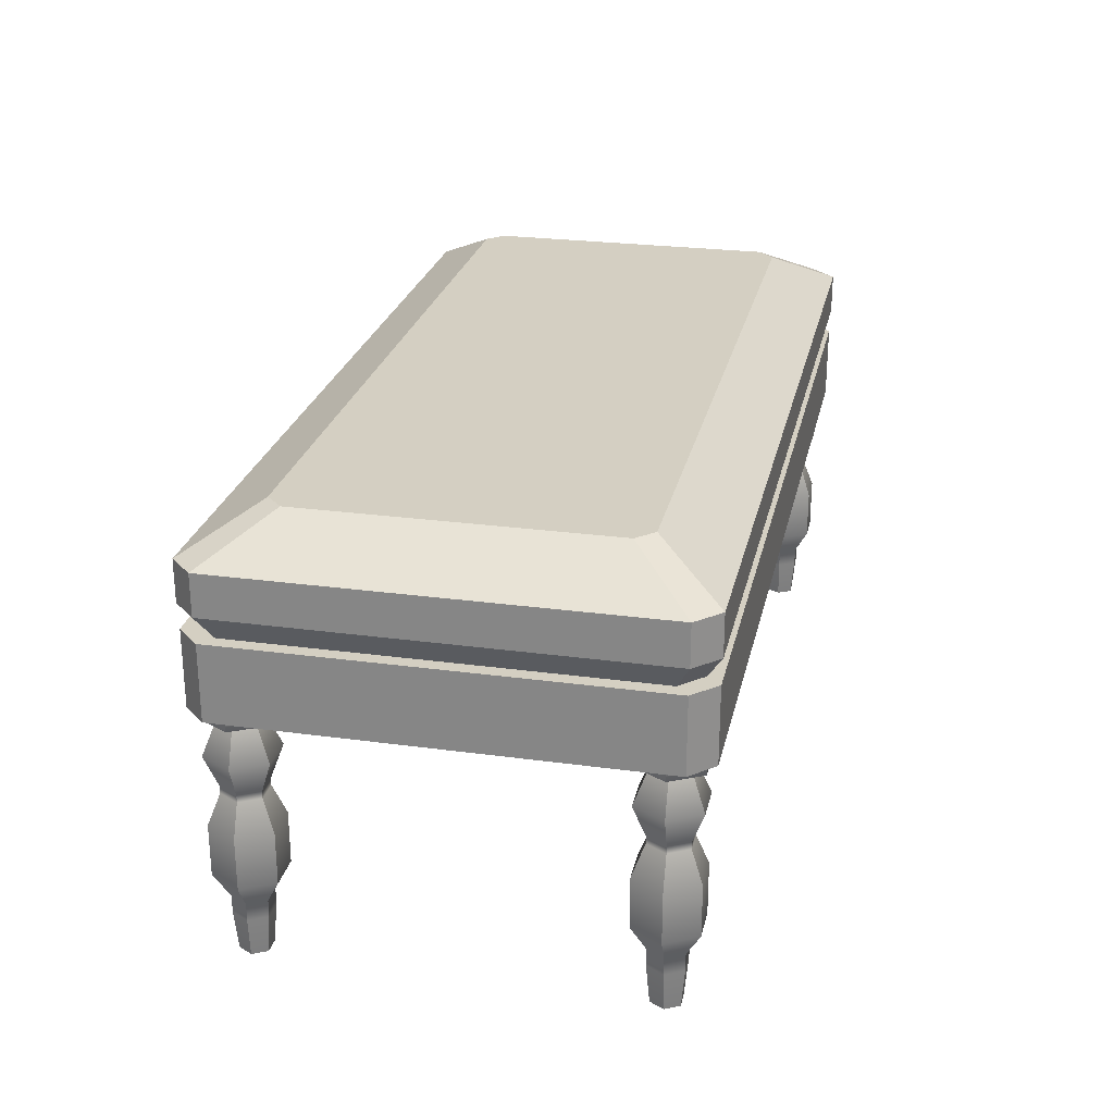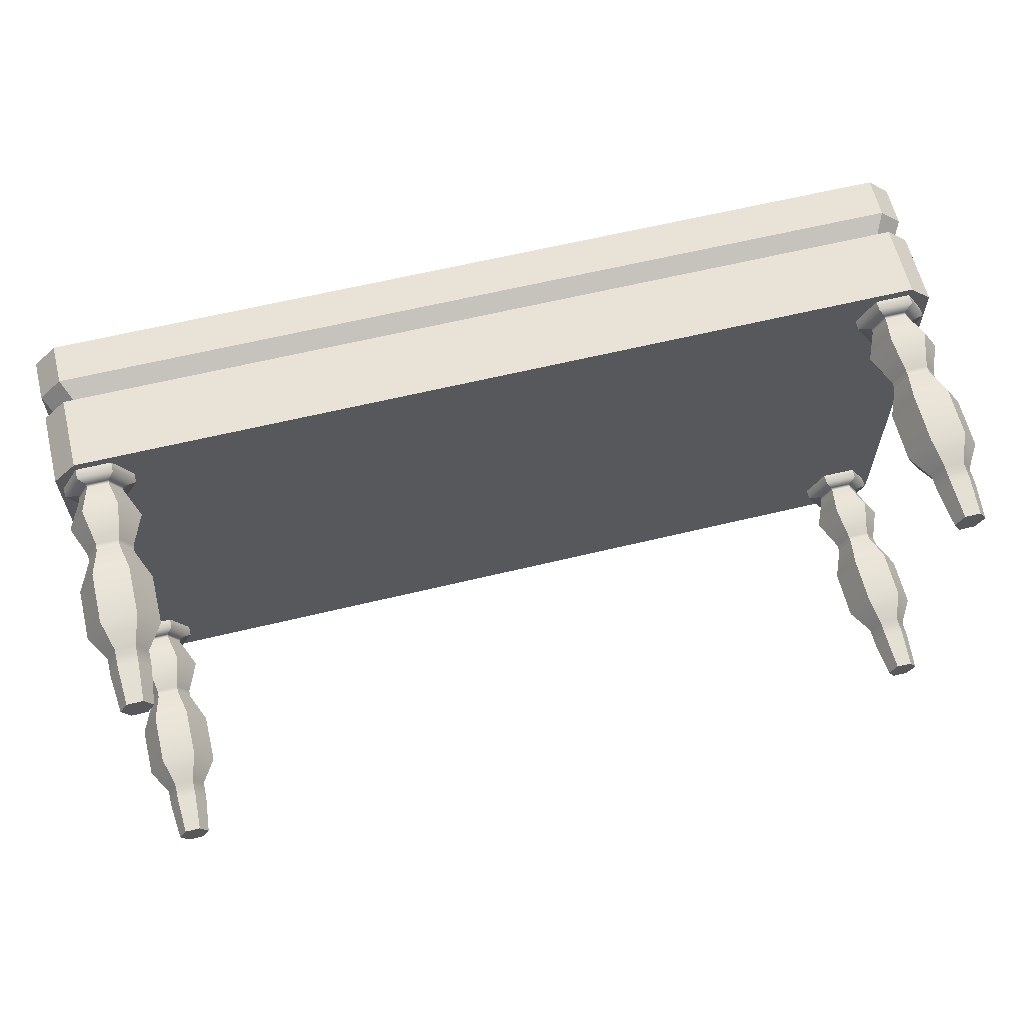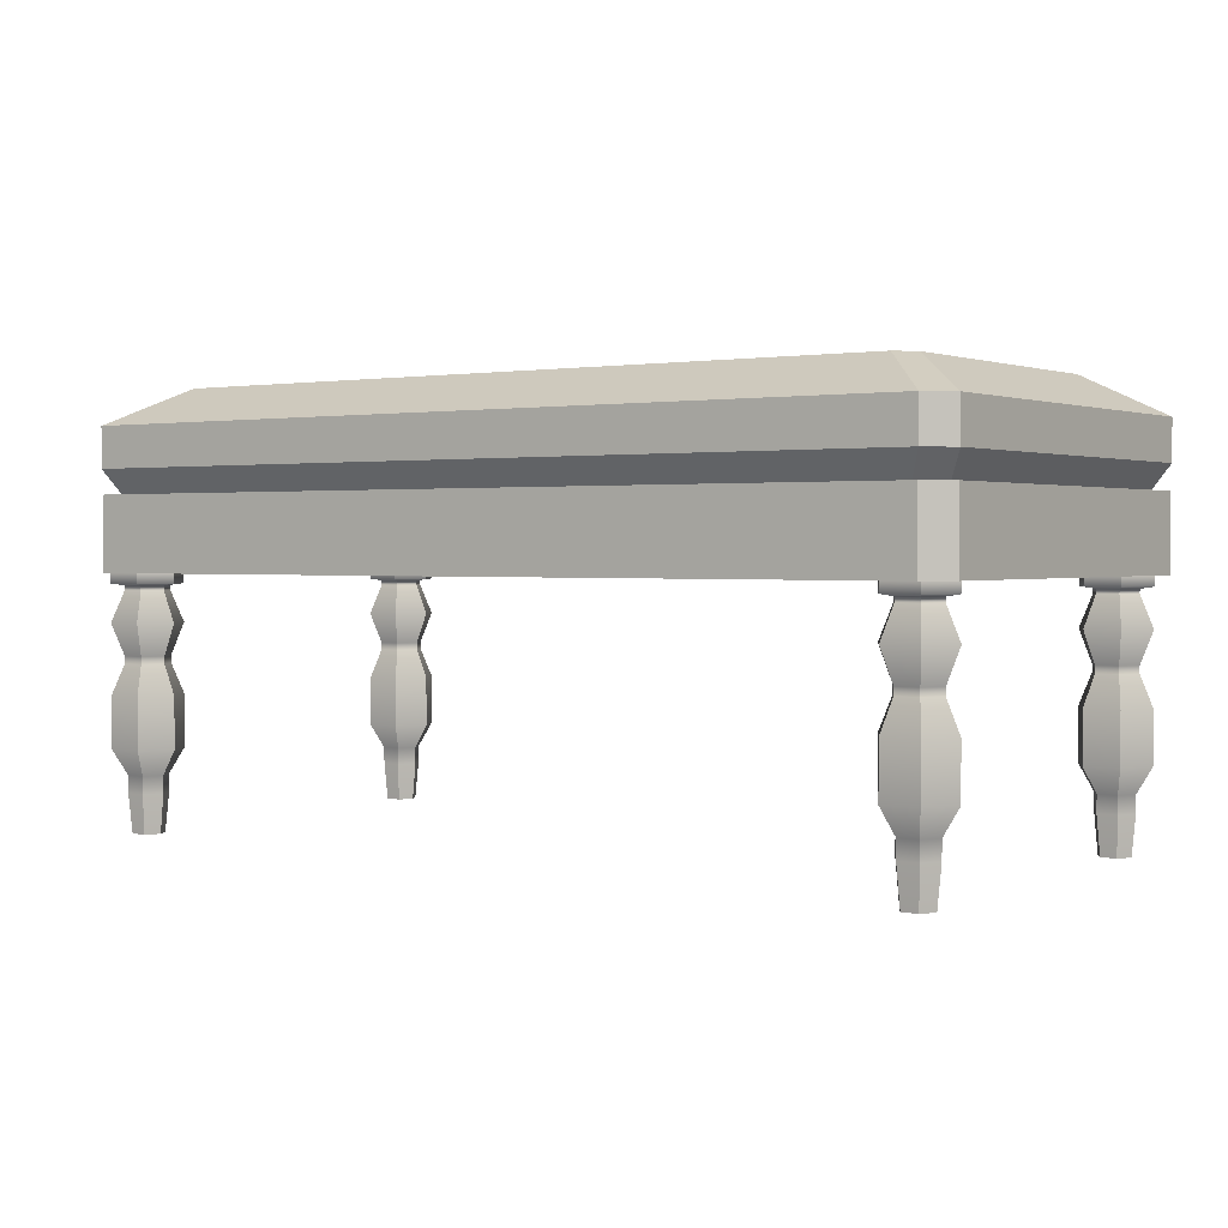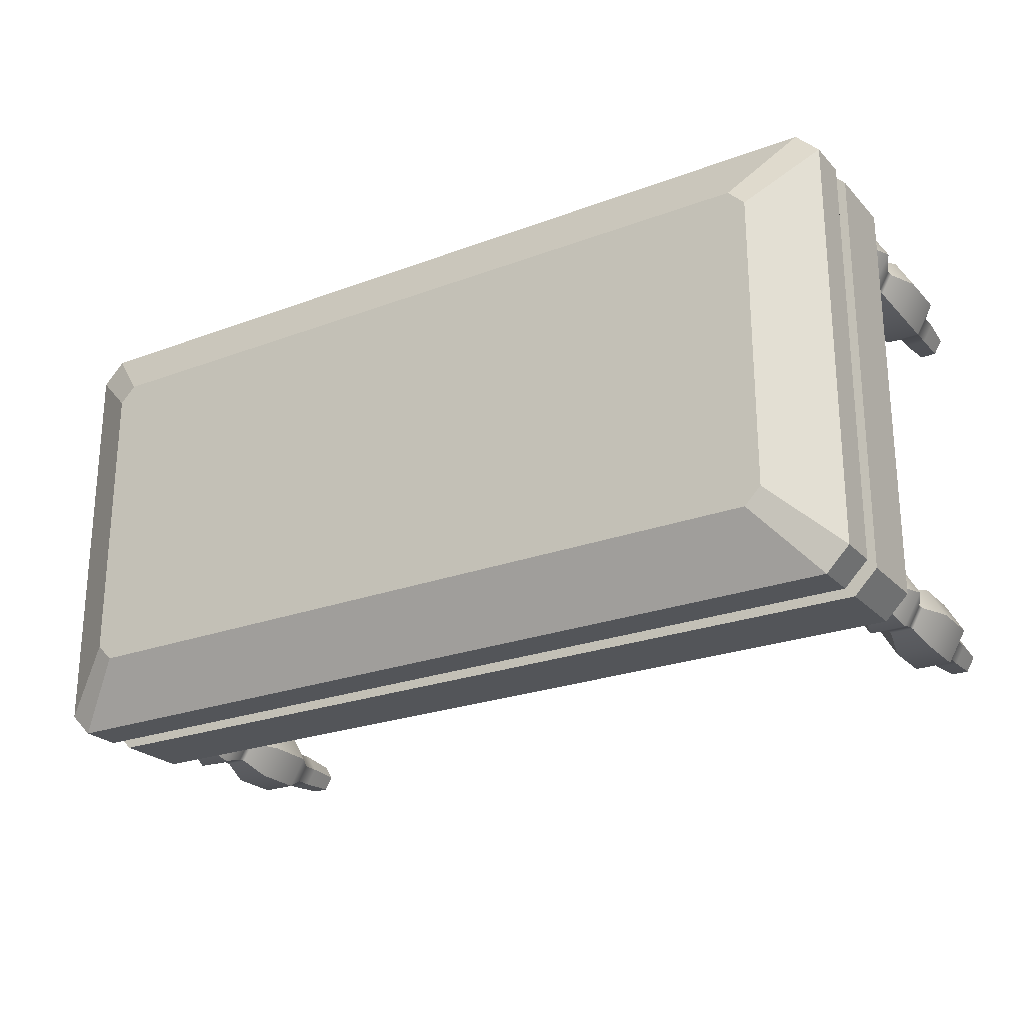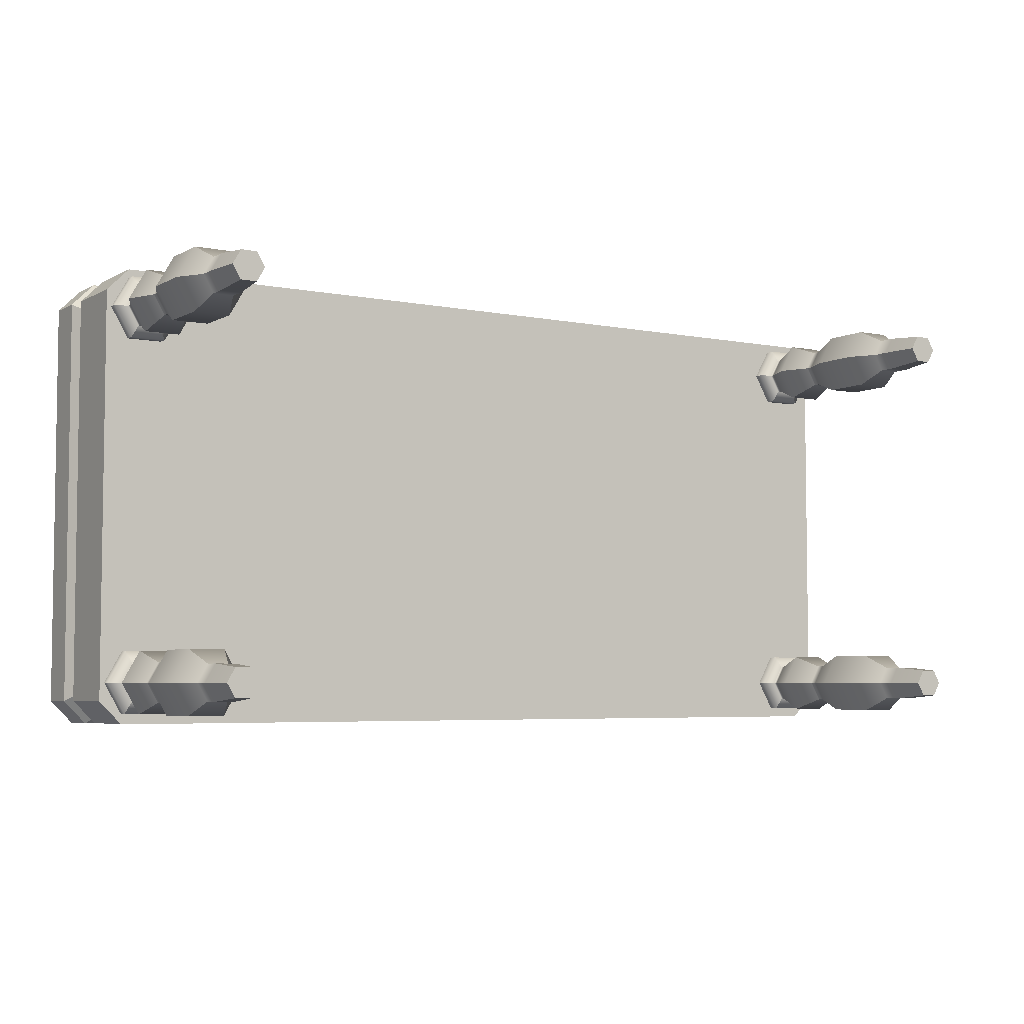
<metadata>
{"format":"obj","ext":"obj","renderer":"f3d","projection":"perspective","resolution":1024,"background":"white","views":[{"elev":25.4,"azim":-77.7,"up":"+Y"},{"elev":62.5,"azim":-13.8,"up":"+Z"},{"elev":1.7,"azim":35.1,"up":"+Y"},{"elev":-24.1,"azim":-148.1,"up":"+Z"},{"elev":-5.0,"azim":-32.3,"up":"+Z"}]}
</metadata>
<code>
v -47.28 36.16 21.31
v -44.91 36.16 23.68
v -40.61 44.17 15.31
v -38.91 44.17 17.01
v 47.28 36.16 21.31
v 44.91 36.16 23.68
v 40.61 44.17 15.31
v 38.91 44.17 17.01
v -40.61 44.17 -15.31
v -38.91 44.17 -17.01
v -47.28 36.16 -21.31
v -44.91 36.16 -23.68
v 38.91 44.17 -17.01
v 40.61 44.17 -15.31
v 47.28 36.16 -21.31
v 44.91 36.16 -23.68
v -47.28 40.37 21.31
v -47.28 40.37 -21.31
v -44.91 40.37 -23.68
v 44.91 40.37 -23.68
v 47.28 40.37 -21.31
v 47.28 40.37 21.31
v 44.91 40.37 23.68
v -44.91 40.37 23.68
v -43.52 33.48 -22.14
v -45.73 33.48 -19.92
v 43.52 33.48 -22.14
v 45.73 33.48 -19.92
v 45.73 33.48 19.92
v 43.52 33.48 22.14
v -43.52 33.48 22.14
v -45.73 33.48 19.92
v -47.19 25.92 21.23
v -44.83 25.92 23.59
v -47.19 33.63 21.23
v -44.83 33.63 23.59
v 47.19 25.92 21.23
v 44.83 25.92 23.59
v 47.19 33.63 21.23
v 44.83 33.63 23.59
v -47.19 33.63 -21.23
v -44.83 33.63 -23.59
v -47.19 25.92 -21.23
v -44.83 25.92 -23.59
v 44.83 33.63 -23.59
v 47.19 33.63 -21.23
v 47.19 25.92 -21.23
v 44.83 25.92 -23.59
v -42.23 0 -20.76
v -43.87 0 -20.76
v -44.7 0 -19.34
v -43.87 0 -17.91
v -42.23 0 -17.91
v -41.4 0 -19.34
v -41.21 25.92 -22.51
v -44.88 25.92 -22.51
v -46.72 25.92 -19.34
v -44.88 25.92 -16.16
v -41.21 25.92 -16.16
v -39.38 25.92 -19.34
v -41.21 24.89 -22.51
v -39.38 24.89 -19.34
v -41.21 24.89 -16.16
v -44.88 24.89 -16.16
v -46.72 24.89 -19.34
v -44.88 24.89 -22.51
v -41.21 20.99 -22.51
v -44.88 20.99 -22.51
v -46.72 20.99 -19.34
v -44.88 20.99 -16.16
v -41.21 20.99 -16.16
v -39.38 20.99 -19.34
v -41.89 16.93 -21.35
v -44.21 16.93 -21.35
v -45.37 16.93 -19.34
v -44.21 16.93 -17.32
v -41.89 16.93 -17.32
v -40.73 16.93 -19.34
v -41.89 17.68 -21.35
v -40.73 17.68 -19.34
v -41.89 17.68 -17.32
v -44.21 17.68 -17.32
v -45.37 17.68 -19.34
v -44.21 17.68 -21.35
v -41.91 24.21 -21.31
v -40.77 24.21 -19.34
v -41.91 24.21 -17.36
v -44.19 24.21 -17.36
v -45.33 24.21 -19.34
v -44.19 24.21 -21.31
v -41.91 24.69 -21.31
v -40.77 24.69 -19.34
v -41.91 24.69 -17.36
v -44.19 24.69 -17.36
v -45.33 24.69 -19.34
v -44.19 24.69 -21.31
v -41.21 13.76 -22.51
v -44.88 13.76 -22.51
v -46.72 13.76 -19.34
v -44.88 13.76 -16.16
v -41.21 13.76 -16.16
v -39.38 13.76 -19.34
v -41.21 8.473 -22.51
v -44.88 8.473 -22.51
v -46.72 8.473 -19.34
v -44.88 8.473 -16.16
v -41.21 8.473 -16.16
v -39.38 8.473 -19.34
v -42.02 4.03 -21.11
v -41 4.03 -19.34
v -42.02 4.03 -17.56
v -44.08 4.03 -17.56
v -45.1 4.03 -19.34
v -44.08 4.03 -21.11
v -42.02 5.829 -21.11
v -41 5.829 -19.34
v -42.02 5.829 -17.56
v -44.08 5.829 -17.56
v -45.1 5.829 -19.34
v -44.08 5.829 -21.11
v 43.6 0 -20.81
v 41.96 0 -20.81
v 41.13 0 -19.39
v 41.96 0 -17.96
v 43.6 0 -17.96
v 44.43 0 -19.39
v 44.61 25.92 -22.56
v 40.94 25.92 -22.56
v 39.11 25.92 -19.39
v 40.94 25.92 -16.21
v 44.61 25.92 -16.21
v 46.45 25.92 -19.39
v 44.61 24.89 -22.56
v 46.45 24.89 -19.39
v 44.61 24.89 -16.21
v 40.94 24.89 -16.21
v 39.11 24.89 -19.39
v 40.94 24.89 -22.56
v 44.61 20.99 -22.56
v 40.94 20.99 -22.56
v 39.11 20.99 -19.39
v 40.94 20.99 -16.21
v 44.61 20.99 -16.21
v 46.45 20.99 -19.39
v 43.94 16.93 -21.4
v 41.62 16.93 -21.4
v 40.46 16.93 -19.39
v 41.62 16.93 -17.37
v 43.94 16.93 -17.37
v 45.1 16.93 -19.39
v 43.94 17.68 -21.4
v 45.1 17.68 -19.39
v 43.94 17.68 -17.37
v 41.62 17.68 -17.37
v 40.46 17.68 -19.39
v 41.62 17.68 -21.4
v 43.92 24.21 -21.36
v 45.06 24.21 -19.39
v 43.92 24.21 -17.41
v 41.64 24.21 -17.41
v 40.5 24.21 -19.39
v 41.64 24.21 -21.36
v 43.92 24.69 -21.36
v 45.06 24.69 -19.39
v 43.92 24.69 -17.41
v 41.64 24.69 -17.41
v 40.5 24.69 -19.39
v 41.64 24.69 -21.36
v 44.61 13.76 -22.56
v 40.94 13.76 -22.56
v 39.11 13.76 -19.39
v 40.94 13.76 -16.21
v 44.61 13.76 -16.21
v 46.45 13.76 -19.39
v 44.61 8.473 -22.56
v 40.94 8.473 -22.56
v 39.11 8.473 -19.39
v 40.94 8.473 -16.21
v 44.61 8.473 -16.21
v 46.45 8.473 -19.39
v 43.81 4.03 -21.16
v 44.83 4.03 -19.39
v 43.81 4.03 -17.61
v 41.75 4.03 -17.61
v 40.73 4.03 -19.39
v 41.75 4.03 -21.16
v 43.81 5.829 -21.16
v 44.83 5.829 -19.39
v 43.81 5.829 -17.61
v 41.75 5.829 -17.61
v 40.73 5.829 -19.39
v 41.75 5.829 -21.16
v 43.65 0 18.01
v 42.01 0 18.01
v 41.18 0 19.43
v 42.01 0 20.86
v 43.65 0 20.86
v 44.47 0 19.43
v 44.66 25.92 16.25
v 40.99 25.92 16.25
v 39.16 25.92 19.43
v 40.99 25.92 22.61
v 44.66 25.92 22.61
v 46.5 25.92 19.43
v 44.66 24.89 16.25
v 46.5 24.89 19.43
v 44.66 24.89 22.61
v 40.99 24.89 22.61
v 39.16 24.89 19.43
v 40.99 24.89 16.25
v 44.66 20.99 16.25
v 40.99 20.99 16.25
v 39.16 20.99 19.43
v 40.99 20.99 22.61
v 44.66 20.99 22.61
v 46.5 20.99 19.43
v 43.99 16.93 17.42
v 41.67 16.93 17.42
v 40.5 16.93 19.43
v 41.67 16.93 21.44
v 43.99 16.93 21.44
v 45.15 16.93 19.43
v 43.99 17.68 17.42
v 45.15 17.68 19.43
v 43.99 17.68 21.44
v 41.67 17.68 21.44
v 40.5 17.68 19.43
v 41.67 17.68 17.42
v 43.97 24.21 17.45
v 45.11 24.21 19.43
v 43.97 24.21 21.41
v 41.69 24.21 21.41
v 40.55 24.21 19.43
v 41.69 24.21 17.45
v 43.97 24.69 17.45
v 45.11 24.69 19.43
v 43.97 24.69 21.41
v 41.69 24.69 21.41
v 40.55 24.69 19.43
v 41.69 24.69 17.45
v 44.66 13.76 16.25
v 40.99 13.76 16.25
v 39.16 13.76 19.43
v 40.99 13.76 22.61
v 44.66 13.76 22.61
v 46.5 13.76 19.43
v 44.66 8.473 16.25
v 40.99 8.473 16.25
v 39.16 8.473 19.43
v 40.99 8.473 22.61
v 44.66 8.473 22.61
v 46.5 8.473 19.43
v 43.85 4.03 17.65
v 44.88 4.03 19.43
v 43.85 4.03 21.21
v 41.8 4.03 21.21
v 40.78 4.03 19.43
v 41.8 4.03 17.65
v 43.85 5.829 17.65
v 44.88 5.829 19.43
v 43.85 5.829 21.21
v 41.8 5.829 21.21
v 40.78 5.829 19.43
v 41.8 5.829 17.65
v -42.18 0 18.06
v -43.82 0 18.06
v -44.65 0 19.48
v -43.82 0 20.91
v -42.18 0 20.91
v -41.35 0 19.48
v -41.16 25.92 16.3
v -44.84 25.92 16.3
v -46.67 25.92 19.48
v -44.84 25.92 22.66
v -41.16 25.92 22.66
v -39.33 25.92 19.48
v -41.16 24.89 16.3
v -39.33 24.89 19.48
v -41.16 24.89 22.66
v -44.84 24.89 22.66
v -46.67 24.89 19.48
v -44.84 24.89 16.3
v -41.16 20.99 16.3
v -44.84 20.99 16.3
v -46.67 20.99 19.48
v -44.84 20.99 22.66
v -41.16 20.99 22.66
v -39.33 20.99 19.48
v -41.84 16.93 17.47
v -44.16 16.93 17.47
v -45.32 16.93 19.48
v -44.16 16.93 21.49
v -41.84 16.93 21.49
v -40.68 16.93 19.48
v -41.84 17.68 17.47
v -40.68 17.68 19.48
v -41.84 17.68 21.49
v -44.16 17.68 21.49
v -45.32 17.68 19.48
v -44.16 17.68 17.47
v -41.86 24.21 17.5
v -40.72 24.21 19.48
v -41.86 24.21 21.46
v -44.14 24.21 21.46
v -45.28 24.21 19.48
v -44.14 24.21 17.5
v -41.86 24.69 17.5
v -40.72 24.69 19.48
v -41.86 24.69 21.46
v -44.14 24.69 21.46
v -45.28 24.69 19.48
v -44.14 24.69 17.5
v -41.16 13.76 16.3
v -44.84 13.76 16.3
v -46.67 13.76 19.48
v -44.84 13.76 22.66
v -41.16 13.76 22.66
v -39.33 13.76 19.48
v -41.16 8.473 16.3
v -44.84 8.473 16.3
v -46.67 8.473 19.48
v -44.84 8.473 22.66
v -41.16 8.473 22.66
v -39.33 8.473 19.48
v -41.97 4.03 17.7
v -40.95 4.03 19.48
v -41.97 4.03 21.26
v -44.03 4.03 21.26
v -45.05 4.03 19.48
v -44.03 4.03 17.7
v -41.97 5.829 17.7
v -40.95 5.829 19.48
v -41.97 5.829 21.26
v -44.03 5.829 21.26
v -45.05 5.829 19.48
v -44.03 5.829 17.7
f 23 24 2 6
f 12 19 20 16
f 21 22 5 15
f 17 18 11 1
f 3 4 8 7 14 13 10 9
f 26 25 27 28 29 30 31 32
f 1 2 24 17
f 6 5 22 23
f 18 19 12 11
f 20 21 15 16
f 9 18 17 3
f 9 10 19 18
f 20 19 10 13
f 13 14 21 20
f 7 22 21 14
f 23 22 7 8
f 4 24 23 8
f 17 24 4 3
f 11 12 25 26
f 12 16 27 25
f 16 15 28 27
f 15 5 29 28
f 5 6 30 29
f 6 2 31 30
f 2 1 32 31
f 1 11 26 32
f 36 34 38 40
f 44 42 45 48
f 39 37 47 46
f 41 43 33 35
f 35 36 40 39 46 45 42 41
f 43 44 48 47 37 38 34 33
f 33 34 36 35
f 38 37 39 40
f 41 42 44 43
f 45 46 47 48
f 67 68 90 85
f 68 69 89 90
f 69 70 88 89
f 70 71 87 88
f 71 72 86 87
f 72 67 85 86
f 49 54 53 52 51 50
f 55 56 57 58 59 60
f 62 61 55 60
f 63 62 60 59
f 64 63 59 58
f 65 64 58 57
f 66 65 57 56
f 61 66 56 55
f 73 74 84 79
f 74 75 83 84
f 75 76 82 83
f 76 77 81 82
f 77 78 80 81
f 78 73 79 80
f 74 73 97 98
f 75 74 98 99
f 76 75 99 100
f 77 76 100 101
f 78 77 101 102
f 73 78 102 97
f 80 79 67 72
f 81 80 72 71
f 82 81 71 70
f 83 82 70 69
f 84 83 69 68
f 79 84 68 67
f 86 85 91 92
f 87 86 92 93
f 88 87 93 94
f 89 88 94 95
f 90 89 95 96
f 85 90 96 91
f 92 91 61 62
f 93 92 62 63
f 94 93 63 64
f 95 94 64 65
f 96 95 65 66
f 91 96 66 61
f 103 104 98 97
f 104 105 99 98
f 105 106 100 99
f 106 107 101 100
f 107 108 102 101
f 108 103 97 102
f 114 109 49 50
f 113 114 50 51
f 112 113 51 52
f 111 112 52 53
f 110 111 53 54
f 49 109 110 54
f 110 109 115 116
f 111 110 116 117
f 112 111 117 118
f 113 112 118 119
f 114 113 119 120
f 109 114 120 115
f 116 115 103 108
f 117 116 108 107
f 118 117 107 106
f 119 118 106 105
f 120 119 105 104
f 115 120 104 103
f 139 140 162 157
f 140 141 161 162
f 141 142 160 161
f 142 143 159 160
f 143 144 158 159
f 144 139 157 158
f 121 126 125 124 123 122
f 127 128 129 130 131 132
f 134 133 127 132
f 135 134 132 131
f 136 135 131 130
f 137 136 130 129
f 138 137 129 128
f 133 138 128 127
f 145 146 156 151
f 146 147 155 156
f 147 148 154 155
f 148 149 153 154
f 149 150 152 153
f 150 145 151 152
f 146 145 169 170
f 147 146 170 171
f 148 147 171 172
f 149 148 172 173
f 150 149 173 174
f 145 150 174 169
f 152 151 139 144
f 153 152 144 143
f 154 153 143 142
f 155 154 142 141
f 156 155 141 140
f 151 156 140 139
f 158 157 163 164
f 159 158 164 165
f 160 159 165 166
f 161 160 166 167
f 162 161 167 168
f 157 162 168 163
f 164 163 133 134
f 165 164 134 135
f 166 165 135 136
f 167 166 136 137
f 168 167 137 138
f 163 168 138 133
f 175 176 170 169
f 176 177 171 170
f 177 178 172 171
f 178 179 173 172
f 179 180 174 173
f 180 175 169 174
f 186 181 121 122
f 185 186 122 123
f 184 185 123 124
f 183 184 124 125
f 182 183 125 126
f 121 181 182 126
f 182 181 187 188
f 183 182 188 189
f 184 183 189 190
f 185 184 190 191
f 186 185 191 192
f 181 186 192 187
f 188 187 175 180
f 189 188 180 179
f 190 189 179 178
f 191 190 178 177
f 192 191 177 176
f 187 192 176 175
f 211 212 234 229
f 212 213 233 234
f 213 214 232 233
f 214 215 231 232
f 215 216 230 231
f 216 211 229 230
f 193 198 197 196 195 194
f 199 200 201 202 203 204
f 206 205 199 204
f 207 206 204 203
f 208 207 203 202
f 209 208 202 201
f 210 209 201 200
f 205 210 200 199
f 217 218 228 223
f 218 219 227 228
f 219 220 226 227
f 220 221 225 226
f 221 222 224 225
f 222 217 223 224
f 218 217 241 242
f 219 218 242 243
f 220 219 243 244
f 221 220 244 245
f 222 221 245 246
f 217 222 246 241
f 224 223 211 216
f 225 224 216 215
f 226 225 215 214
f 227 226 214 213
f 228 227 213 212
f 223 228 212 211
f 230 229 235 236
f 231 230 236 237
f 232 231 237 238
f 233 232 238 239
f 234 233 239 240
f 229 234 240 235
f 236 235 205 206
f 237 236 206 207
f 238 237 207 208
f 239 238 208 209
f 240 239 209 210
f 235 240 210 205
f 247 248 242 241
f 248 249 243 242
f 249 250 244 243
f 250 251 245 244
f 251 252 246 245
f 252 247 241 246
f 258 253 193 194
f 257 258 194 195
f 256 257 195 196
f 255 256 196 197
f 254 255 197 198
f 193 253 254 198
f 254 253 259 260
f 255 254 260 261
f 256 255 261 262
f 257 256 262 263
f 258 257 263 264
f 253 258 264 259
f 260 259 247 252
f 261 260 252 251
f 262 261 251 250
f 263 262 250 249
f 264 263 249 248
f 259 264 248 247
f 283 284 306 301
f 284 285 305 306
f 285 286 304 305
f 286 287 303 304
f 287 288 302 303
f 288 283 301 302
f 265 270 269 268 267 266
f 271 272 273 274 275 276
f 278 277 271 276
f 279 278 276 275
f 280 279 275 274
f 281 280 274 273
f 282 281 273 272
f 277 282 272 271
f 289 290 300 295
f 290 291 299 300
f 291 292 298 299
f 292 293 297 298
f 293 294 296 297
f 294 289 295 296
f 290 289 313 314
f 291 290 314 315
f 292 291 315 316
f 293 292 316 317
f 294 293 317 318
f 289 294 318 313
f 296 295 283 288
f 297 296 288 287
f 298 297 287 286
f 299 298 286 285
f 300 299 285 284
f 295 300 284 283
f 302 301 307 308
f 303 302 308 309
f 304 303 309 310
f 305 304 310 311
f 306 305 311 312
f 301 306 312 307
f 308 307 277 278
f 309 308 278 279
f 310 309 279 280
f 311 310 280 281
f 312 311 281 282
f 307 312 282 277
f 319 320 314 313
f 320 321 315 314
f 321 322 316 315
f 322 323 317 316
f 323 324 318 317
f 324 319 313 318
f 330 325 265 266
f 329 330 266 267
f 328 329 267 268
f 327 328 268 269
f 326 327 269 270
f 265 325 326 270
f 326 325 331 332
f 327 326 332 333
f 328 327 333 334
f 329 328 334 335
f 330 329 335 336
f 325 330 336 331
f 332 331 319 324
f 333 332 324 323
f 334 333 323 322
f 335 334 322 321
f 336 335 321 320
f 331 336 320 319

</code>
